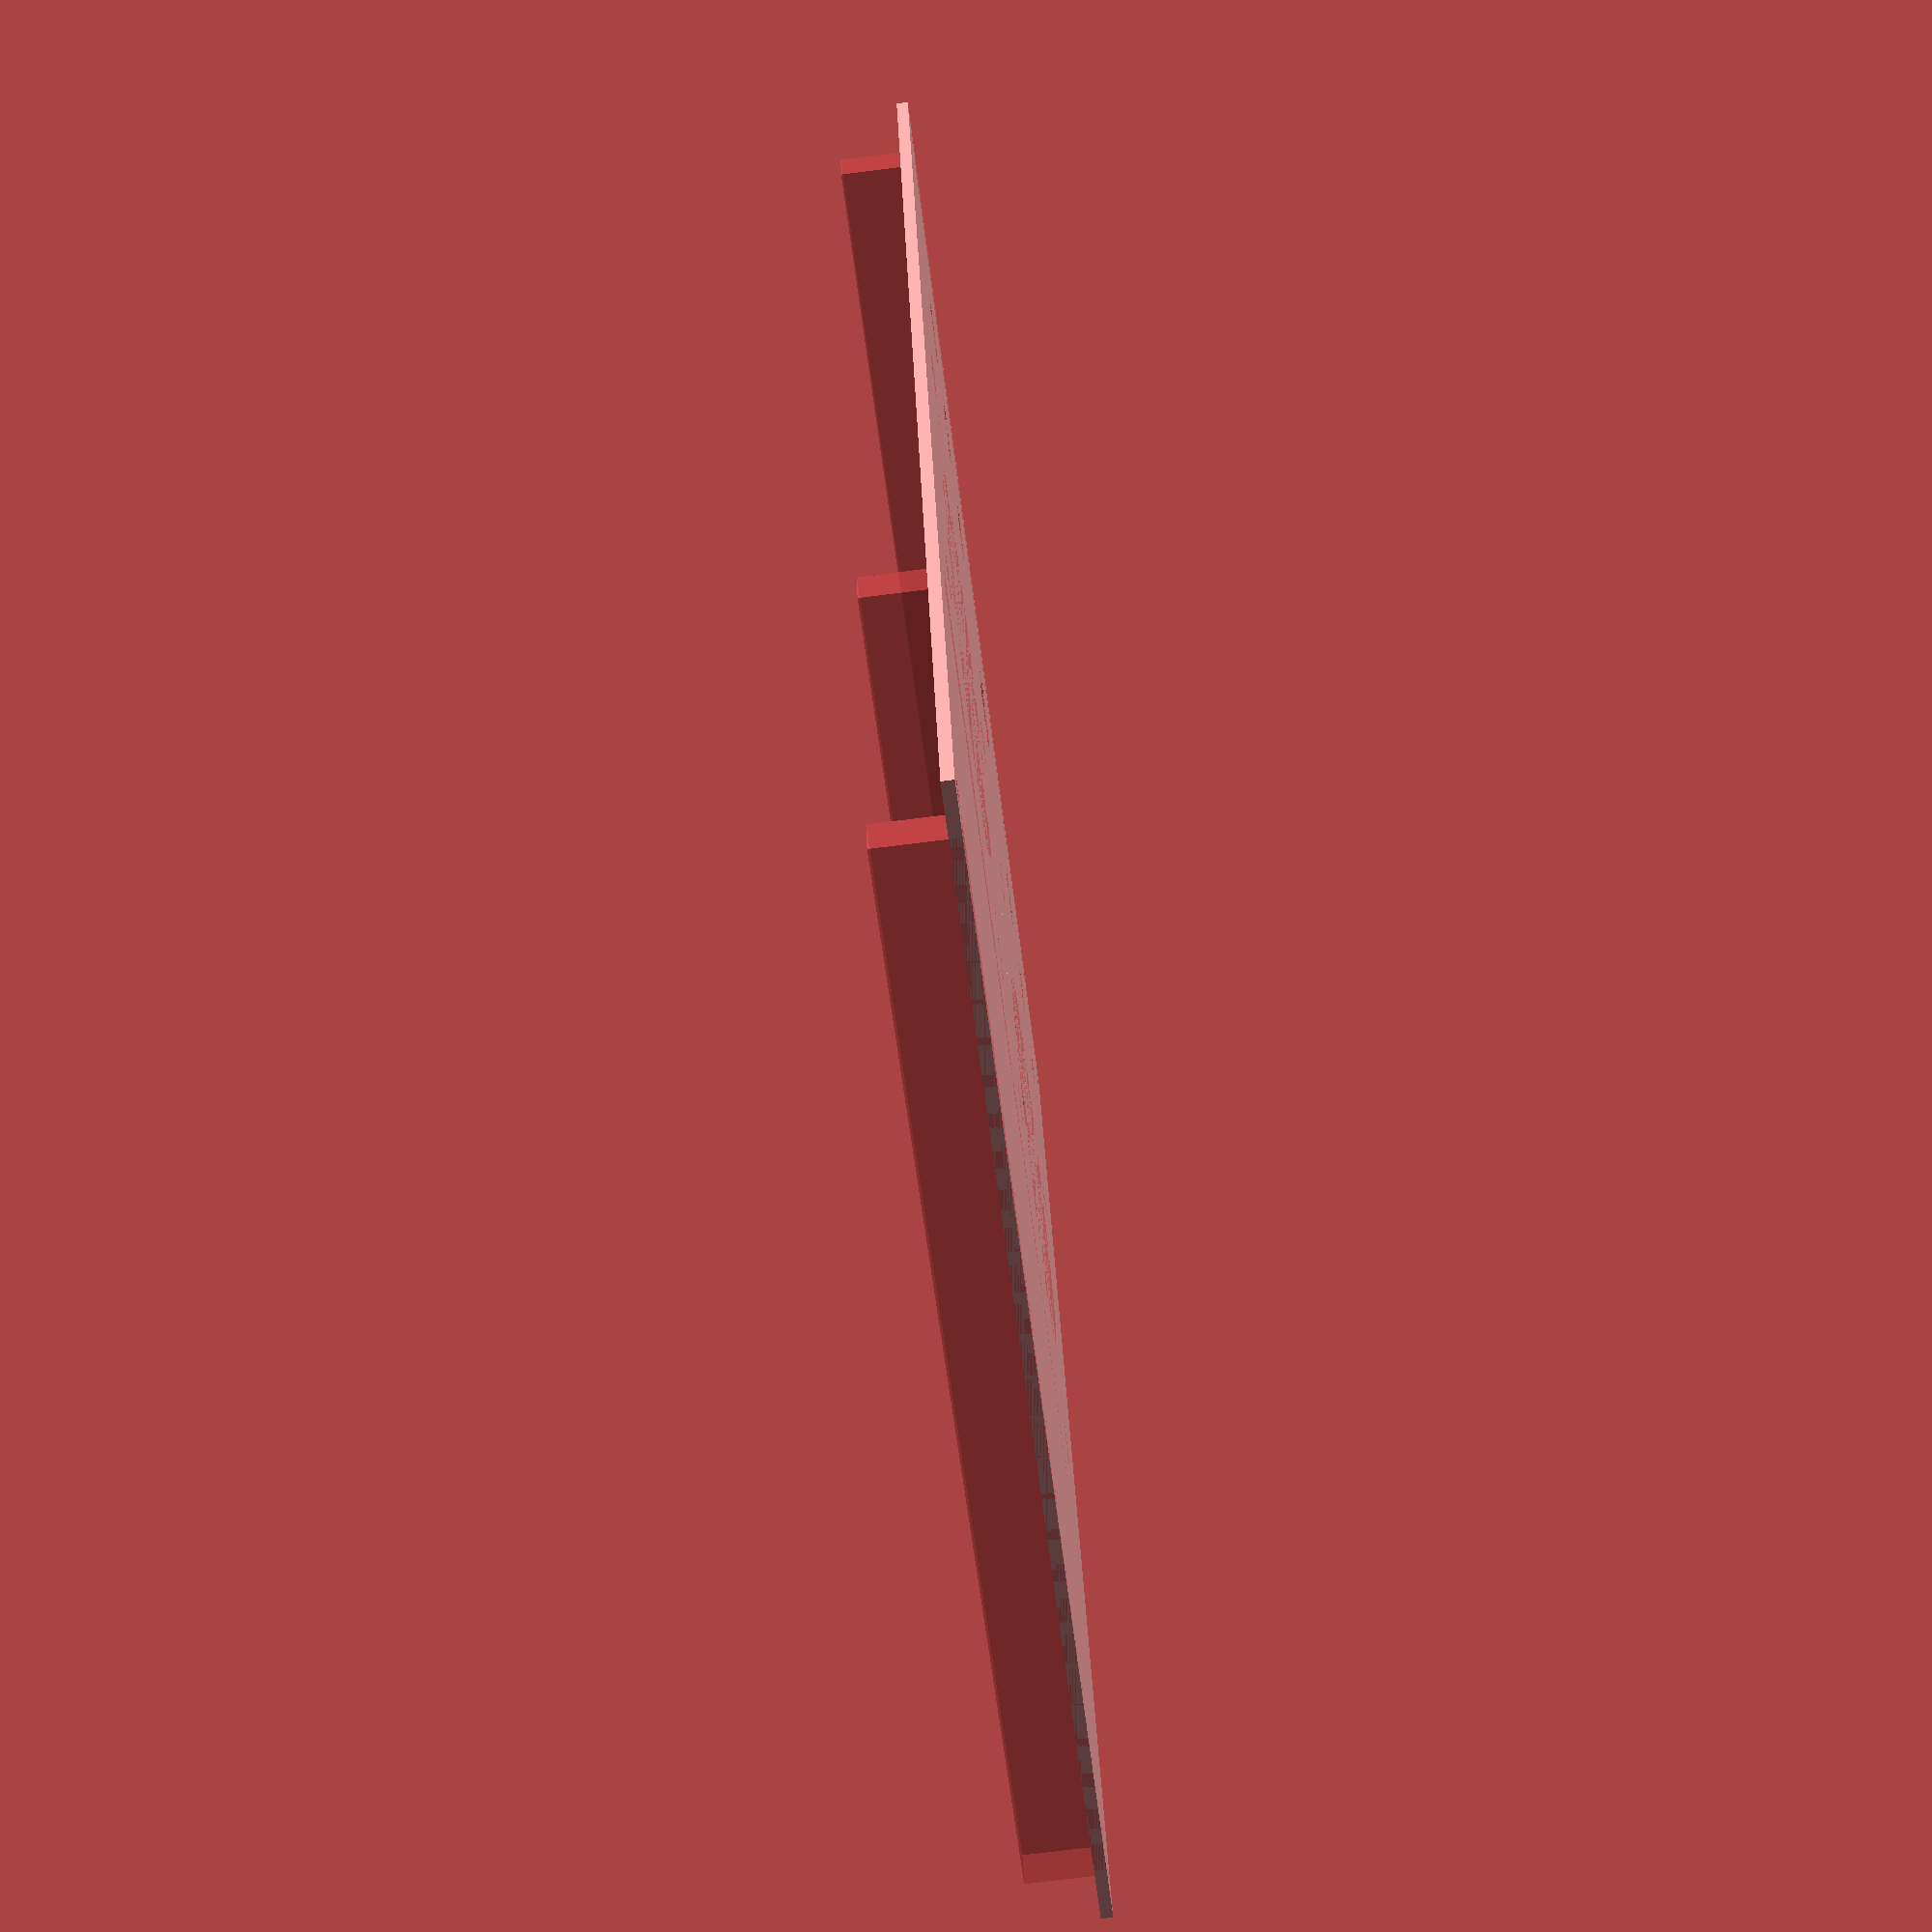
<openscad>
// Mark's Radio Transmitter Case

$fn=50;

PLATE_HEIGHT= 1.5;
PLATE_SIZE = 70;

CENTER_DIAM = 49;
SIDE_HOLE_DIAM = 6;
SIDE_HOLE_OFFSET = 27;
SCREW_HOLE_DIAM = 2;
SCREW_HOLE_OFFSET = 22.5;


module gimbal_plate() {
    difference() {
        cube([PLATE_SIZE, PLATE_SIZE,PLATE_HEIGHT]);
        translate([PLATE_SIZE/2,PLATE_SIZE/2,0]) {
            #cylinder(PLATE_HEIGHT, d=CENTER_DIAM);
            for (i=[-1,1], j=[-1,1]) {
                translate([SIDE_HOLE_OFFSET*i,SIDE_HOLE_OFFSET*j,0])
                    #cylinder(PLATE_HEIGHT, d=SIDE_HOLE_DIAM);
            }
            for (i=[-1,1], j=[-1,1]) {
                translate([SCREW_HOLE_OFFSET*i,SCREW_HOLE_OFFSET*j,0])
                    #cylinder(PLATE_HEIGHT, d=SCREW_HOLE_DIAM);
            }
        }
    }
}

module gimbal_cutout() {
    cube([PLATE_SIZE, PLATE_SIZE, PLATE_HEIGHT]);
}

BASE_X = 160;
BASE_Y = 180;
BOTTOM_GAP = 5;
SIDE_GAP = 7;

module top_plate() {
    gdy = BASE_Y--BOTTOM_GAP-PLATE_SIZE-50;
    difference() {
        cube([BASE_X, BASE_Y, PLATE_HEIGHT]);
        translate([SIDE_GAP,gdy,0]) gimbal_cutout();
        translate([BASE_X-PLATE_SIZE-SIDE_GAP,gdy,0]) gimbal_cutout();
        switch_holes();
        screw_holes();
        button_holes();
        power_switch_hole();
    }
    translate([SIDE_GAP,gdy,0]) gimbal_plate();
    translate([BASE_X-PLATE_SIZE-SIDE_GAP,gdy,0]) gimbal_plate();
    // supports
    #translate([SIDE_GAP,0,0]) cube([BASE_X-2*SIDE_GAP,5,10]);
    #translate([SIDE_GAP,BASE_Y-5,0]) cube([BASE_X-2*SIDE_GAP,5,10]);
    #translate([SIDE_GAP,BASE_Y/2-35,0]) cube([BASE_X-2*SIDE_GAP,5,10]);
}

SWITCH_DIAM = 8.2;
SWITCH_OFFSET= 15;

module switch_set() {
    for (n=[0:2]) {
        echo(n);
        # translate([n*SWITCH_OFFSET,-15,0]) cylinder(PLATE_HEIGHT, d=SWITCH_DIAM);
    }
}

module switch_holes() {
    translate([15+SWITCH_DIAM/2,BASE_Y-10,0]) {
        switch_set();
    }
    translate([BASE_X-40-(0+SWITCH_DIAM/2)*3,BASE_Y-10,0]) {
        switch_set();
    }
}

BUTTON_DIAM=7.1;

module button_holes() {
}

BOX_SCREW_DIAM = 3.2;

module screw_holes() {
    translate([BASE_X/2, BASE_Y/2,0]) {
        for (i=[-1,1], j=[-1,1]) {
            #translate([(BASE_X/2-4)*i,(BASE_Y/2-4)*j,0])
                cylinder(PLATE_HEIGHT, d=BOX_SCREW_DIAM);
        }
    }
}

POWER_DIAM = 11.8;
module power_switch_hole() {
    #translate([BASE_X/2,BASE_Y-25,0]) cylinder(PLATE_HEIGHT, d=POWER_DIAM);
}

top_plate();


</openscad>
<views>
elev=74.8 azim=17.4 roll=97.1 proj=p view=solid
</views>
